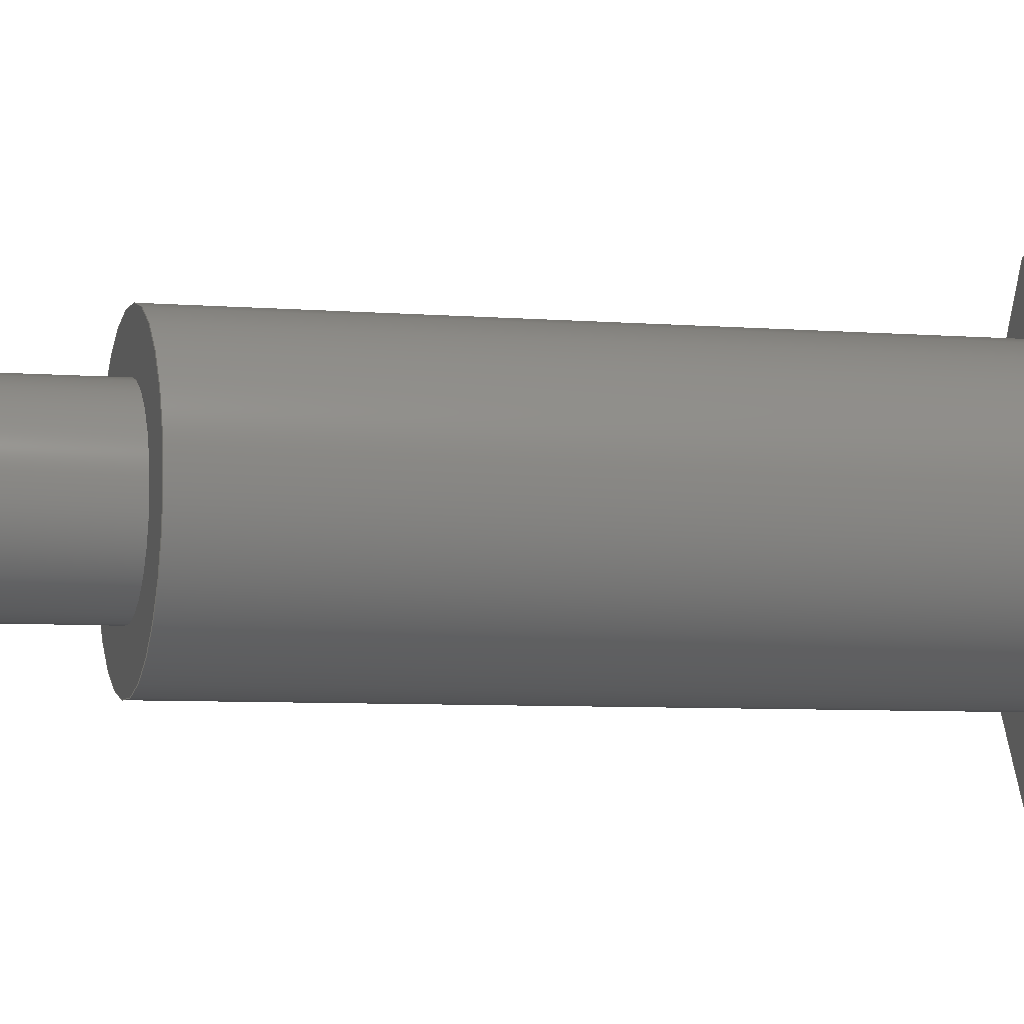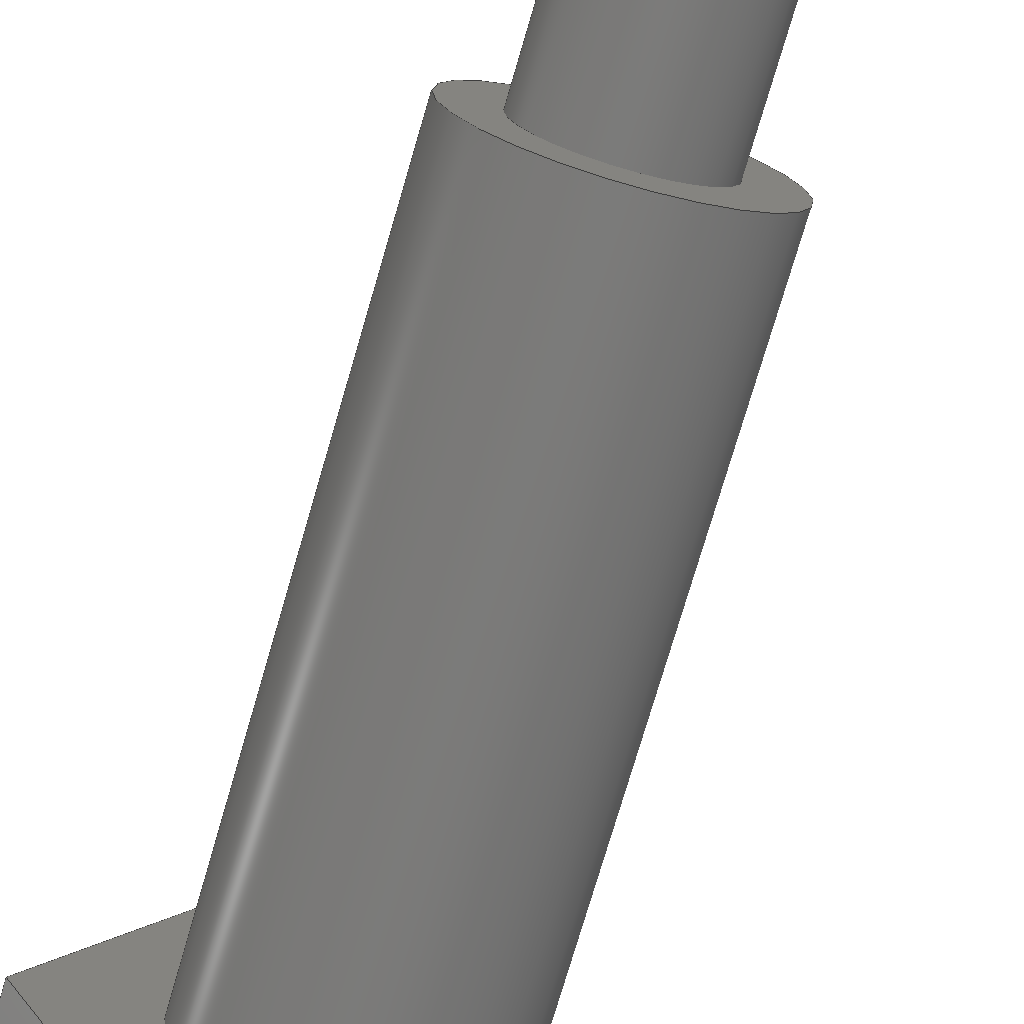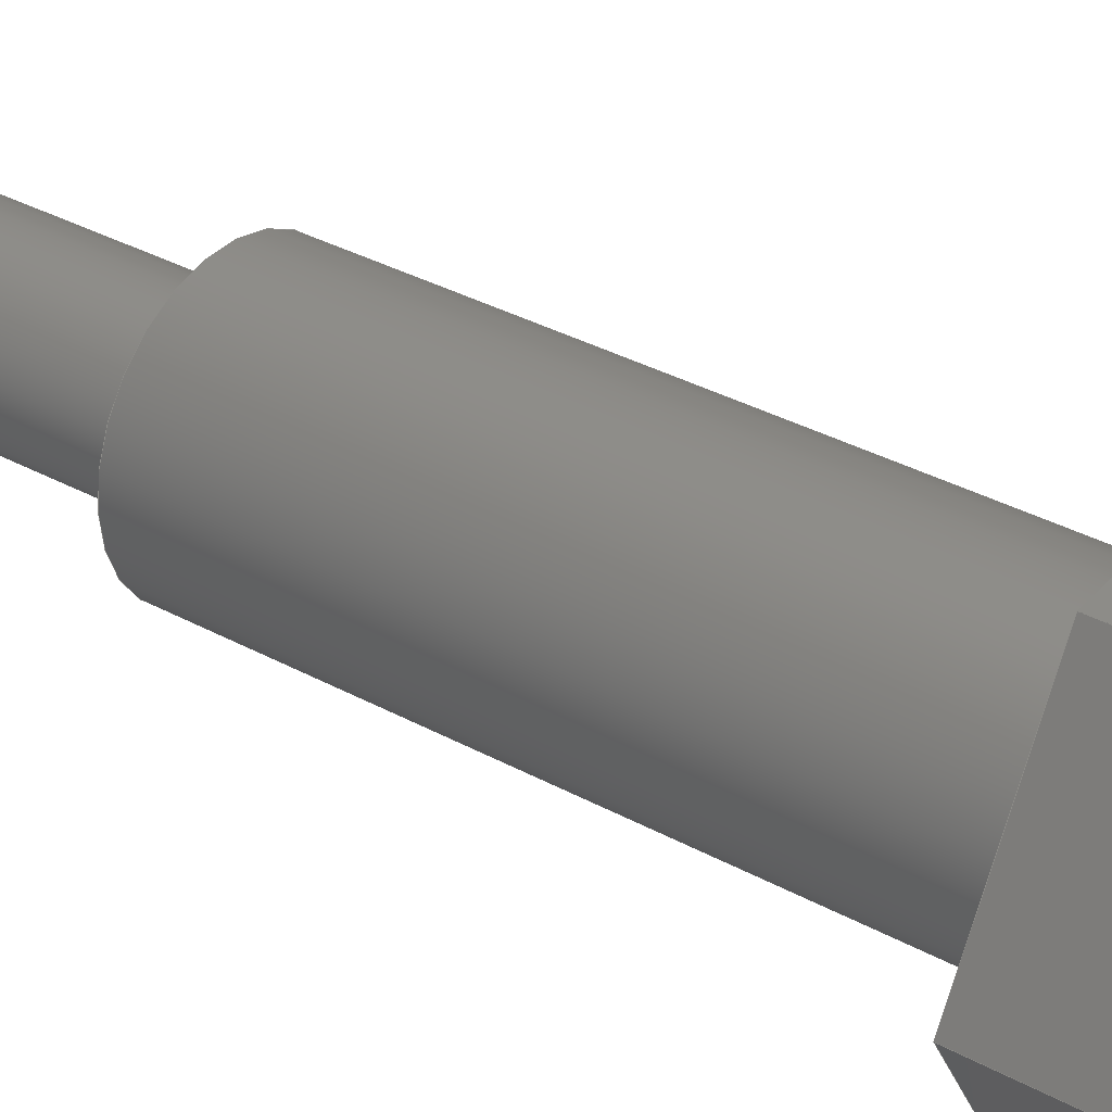
<metadata>
{"format":"step","ext":"step","renderer":"f3d","projection":"perspective","resolution":1024,"background":"white","views":[{"elev":-5.7,"azim":-105.2,"up":"+Z"},{"elev":-73.6,"azim":163.8,"up":"+Z"},{"elev":35.5,"azim":-54.3,"up":"+Z"}]}
</metadata>
<code>
ISO-10303-21;
DATA;
#1=MECHANICAL_DESIGN_GEOMETRIC_PRESENTATION_REPRESENTATION('',(#4),#330);
#2=SHAPE_REPRESENTATION_RELATIONSHIP('SRR','None',#337,#3);
#3=ADVANCED_BREP_SHAPE_REPRESENTATION('',(#5),#329);
#4=STYLED_ITEM('',(#347),#5);
#5=MANIFOLD_SOLID_BREP('Body1',#190);
#6=FACE_BOUND('',#34,.T.);
#7=FACE_BOUND('',#42,.T.);
#8=PLANE('',#207);
#9=PLANE('',#211);
#10=PLANE('',#212);
#11=PLANE('',#213);
#12=PLANE('',#214);
#13=PLANE('',#215);
#14=PLANE('',#216);
#15=PLANE('',#217);
#16=PLANE('',#218);
#17=PLANE('',#219);
#18=FACE_OUTER_BOUND('',#30,.T.);
#19=FACE_OUTER_BOUND('',#31,.T.);
#20=FACE_OUTER_BOUND('',#32,.T.);
#21=FACE_OUTER_BOUND('',#33,.T.);
#22=FACE_OUTER_BOUND('',#35,.T.);
#23=FACE_OUTER_BOUND('',#36,.T.);
#24=FACE_OUTER_BOUND('',#37,.T.);
#25=FACE_OUTER_BOUND('',#38,.T.);
#26=FACE_OUTER_BOUND('',#39,.T.);
#27=FACE_OUTER_BOUND('',#40,.T.);
#28=FACE_OUTER_BOUND('',#41,.T.);
#29=FACE_OUTER_BOUND('',#43,.T.);
#30=EDGE_LOOP('',(#128,#129,#130,#131));
#31=EDGE_LOOP('',(#132));
#32=EDGE_LOOP('',(#133,#134,#135,#136));
#33=EDGE_LOOP('',(#137));
#34=EDGE_LOOP('',(#138));
#35=EDGE_LOOP('',(#139,#140,#141,#142));
#36=EDGE_LOOP('',(#143,#144,#145,#146));
#37=EDGE_LOOP('',(#147,#148,#149,#150));
#38=EDGE_LOOP('',(#151,#152,#153,#154));
#39=EDGE_LOOP('',(#155,#156,#157,#158));
#40=EDGE_LOOP('',(#159,#160,#161,#162));
#41=EDGE_LOOP('',(#163,#164,#165,#166,#167,#168));
#42=EDGE_LOOP('',(#169));
#43=EDGE_LOOP('',(#170,#171,#172,#173,#174,#175));
#44=LINE('',#279,#64);
#45=LINE('',#286,#65);
#46=LINE('',#292,#66);
#47=LINE('',#294,#67);
#48=LINE('',#296,#68);
#49=LINE('',#297,#69);
#50=LINE('',#300,#70);
#51=LINE('',#302,#71);
#52=LINE('',#303,#72);
#53=LINE('',#306,#73);
#54=LINE('',#308,#74);
#55=LINE('',#309,#75);
#56=LINE('',#312,#76);
#57=LINE('',#314,#77);
#58=LINE('',#315,#78);
#59=LINE('',#318,#79);
#60=LINE('',#320,#80);
#61=LINE('',#321,#81);
#62=LINE('',#323,#82);
#63=LINE('',#324,#83);
#64=VECTOR('',#226,2.5);
#65=VECTOR('',#235,4);
#66=VECTOR('',#242,10);
#67=VECTOR('',#243,10);
#68=VECTOR('',#244,10);
#69=VECTOR('',#245,10);
#70=VECTOR('',#248,10);
#71=VECTOR('',#249,10);
#72=VECTOR('',#250,10);
#73=VECTOR('',#253,10);
#74=VECTOR('',#254,10);
#75=VECTOR('',#255,10);
#76=VECTOR('',#258,10);
#77=VECTOR('',#259,10);
#78=VECTOR('',#260,10);
#79=VECTOR('',#263,10);
#80=VECTOR('',#264,10);
#81=VECTOR('',#265,10);
#82=VECTOR('',#268,10);
#83=VECTOR('',#269,10);
#84=CIRCLE('',#205,2.5);
#85=CIRCLE('',#206,2.5);
#86=CIRCLE('',#209,4);
#87=CIRCLE('',#210,4);
#88=VERTEX_POINT('',#276);
#89=VERTEX_POINT('',#278);
#90=VERTEX_POINT('',#283);
#91=VERTEX_POINT('',#285);
#92=VERTEX_POINT('',#290);
#93=VERTEX_POINT('',#291);
#94=VERTEX_POINT('',#293);
#95=VERTEX_POINT('',#295);
#96=VERTEX_POINT('',#299);
#97=VERTEX_POINT('',#301);
#98=VERTEX_POINT('',#305);
#99=VERTEX_POINT('',#307);
#100=VERTEX_POINT('',#311);
#101=VERTEX_POINT('',#313);
#102=VERTEX_POINT('',#317);
#103=VERTEX_POINT('',#319);
#104=EDGE_CURVE('',#88,#88,#84,.T.);
#105=EDGE_CURVE('',#88,#89,#44,.T.);
#106=EDGE_CURVE('',#89,#89,#85,.T.);
#107=EDGE_CURVE('',#90,#90,#86,.T.);
#108=EDGE_CURVE('',#90,#91,#45,.T.);
#109=EDGE_CURVE('',#91,#91,#87,.T.);
#110=EDGE_CURVE('',#92,#93,#46,.T.);
#111=EDGE_CURVE('',#92,#94,#47,.T.);
#112=EDGE_CURVE('',#95,#94,#48,.T.);
#113=EDGE_CURVE('',#93,#95,#49,.T.);
#114=EDGE_CURVE('',#93,#96,#50,.T.);
#115=EDGE_CURVE('',#97,#95,#51,.T.);
#116=EDGE_CURVE('',#96,#97,#52,.T.);
#117=EDGE_CURVE('',#96,#98,#53,.T.);
#118=EDGE_CURVE('',#99,#97,#54,.T.);
#119=EDGE_CURVE('',#98,#99,#55,.T.);
#120=EDGE_CURVE('',#98,#100,#56,.T.);
#121=EDGE_CURVE('',#101,#99,#57,.T.);
#122=EDGE_CURVE('',#100,#101,#58,.T.);
#123=EDGE_CURVE('',#100,#102,#59,.T.);
#124=EDGE_CURVE('',#103,#101,#60,.T.);
#125=EDGE_CURVE('',#102,#103,#61,.T.);
#126=EDGE_CURVE('',#102,#92,#62,.T.);
#127=EDGE_CURVE('',#94,#103,#63,.T.);
#128=ORIENTED_EDGE('',*,*,#104,.F.);
#129=ORIENTED_EDGE('',*,*,#105,.T.);
#130=ORIENTED_EDGE('',*,*,#106,.F.);
#131=ORIENTED_EDGE('',*,*,#105,.F.);
#132=ORIENTED_EDGE('',*,*,#104,.T.);
#133=ORIENTED_EDGE('',*,*,#107,.F.);
#134=ORIENTED_EDGE('',*,*,#108,.T.);
#135=ORIENTED_EDGE('',*,*,#109,.F.);
#136=ORIENTED_EDGE('',*,*,#108,.F.);
#137=ORIENTED_EDGE('',*,*,#107,.T.);
#138=ORIENTED_EDGE('',*,*,#106,.T.);
#139=ORIENTED_EDGE('',*,*,#110,.F.);
#140=ORIENTED_EDGE('',*,*,#111,.T.);
#141=ORIENTED_EDGE('',*,*,#112,.F.);
#142=ORIENTED_EDGE('',*,*,#113,.F.);
#143=ORIENTED_EDGE('',*,*,#114,.F.);
#144=ORIENTED_EDGE('',*,*,#113,.T.);
#145=ORIENTED_EDGE('',*,*,#115,.F.);
#146=ORIENTED_EDGE('',*,*,#116,.F.);
#147=ORIENTED_EDGE('',*,*,#117,.F.);
#148=ORIENTED_EDGE('',*,*,#116,.T.);
#149=ORIENTED_EDGE('',*,*,#118,.F.);
#150=ORIENTED_EDGE('',*,*,#119,.F.);
#151=ORIENTED_EDGE('',*,*,#120,.F.);
#152=ORIENTED_EDGE('',*,*,#119,.T.);
#153=ORIENTED_EDGE('',*,*,#121,.F.);
#154=ORIENTED_EDGE('',*,*,#122,.F.);
#155=ORIENTED_EDGE('',*,*,#123,.F.);
#156=ORIENTED_EDGE('',*,*,#122,.T.);
#157=ORIENTED_EDGE('',*,*,#124,.F.);
#158=ORIENTED_EDGE('',*,*,#125,.F.);
#159=ORIENTED_EDGE('',*,*,#126,.F.);
#160=ORIENTED_EDGE('',*,*,#125,.T.);
#161=ORIENTED_EDGE('',*,*,#127,.F.);
#162=ORIENTED_EDGE('',*,*,#111,.F.);
#163=ORIENTED_EDGE('',*,*,#127,.T.);
#164=ORIENTED_EDGE('',*,*,#124,.T.);
#165=ORIENTED_EDGE('',*,*,#121,.T.);
#166=ORIENTED_EDGE('',*,*,#118,.T.);
#167=ORIENTED_EDGE('',*,*,#115,.T.);
#168=ORIENTED_EDGE('',*,*,#112,.T.);
#169=ORIENTED_EDGE('',*,*,#109,.T.);
#170=ORIENTED_EDGE('',*,*,#126,.T.);
#171=ORIENTED_EDGE('',*,*,#110,.T.);
#172=ORIENTED_EDGE('',*,*,#114,.T.);
#173=ORIENTED_EDGE('',*,*,#117,.T.);
#174=ORIENTED_EDGE('',*,*,#120,.T.);
#175=ORIENTED_EDGE('',*,*,#123,.T.);
#176=CYLINDRICAL_SURFACE('',#204,2.5);
#177=CYLINDRICAL_SURFACE('',#208,4);
#178=ADVANCED_FACE('',(#18),#176,.T.);
#179=ADVANCED_FACE('',(#19),#8,.T.);
#180=ADVANCED_FACE('',(#20),#177,.T.);
#181=ADVANCED_FACE('',(#21,#6),#9,.T.);
#182=ADVANCED_FACE('',(#22),#10,.T.);
#183=ADVANCED_FACE('',(#23),#11,.T.);
#184=ADVANCED_FACE('',(#24),#12,.T.);
#185=ADVANCED_FACE('',(#25),#13,.T.);
#186=ADVANCED_FACE('',(#26),#14,.T.);
#187=ADVANCED_FACE('',(#27),#15,.T.);
#188=ADVANCED_FACE('',(#28,#7),#16,.T.);
#189=ADVANCED_FACE('',(#29),#17,.F.);
#190=CLOSED_SHELL('',(#178,#179,#180,#181,#182,#183,#184,#185,#186,#187,
#188,#189));
#191=DERIVED_UNIT_ELEMENT(#193,1);
#192=DERIVED_UNIT_ELEMENT(#332,-3);
#193=(
MASS_UNIT()
NAMED_UNIT(*)
SI_UNIT(.KILO.,.GRAM.)
);
#194=DERIVED_UNIT((#191,#192));
#195=MEASURE_REPRESENTATION_ITEM('density measure',
POSITIVE_RATIO_MEASURE(7850),#194);
#196=PROPERTY_DEFINITION_REPRESENTATION(#201,#198);
#197=PROPERTY_DEFINITION_REPRESENTATION(#202,#199);
#198=REPRESENTATION('material name',(#200),#329);
#199=REPRESENTATION('density',(#195),#329);
#200=DESCRIPTIVE_REPRESENTATION_ITEM('Steel','Steel');
#201=PROPERTY_DEFINITION('material property','material name',#339);
#202=PROPERTY_DEFINITION('material property','density of part',#339);
#203=AXIS2_PLACEMENT_3D('placement',#274,#220,#221);
#204=AXIS2_PLACEMENT_3D('',#275,#222,#223);
#205=AXIS2_PLACEMENT_3D('',#277,#224,#225);
#206=AXIS2_PLACEMENT_3D('',#280,#227,#228);
#207=AXIS2_PLACEMENT_3D('',#281,#229,#230);
#208=AXIS2_PLACEMENT_3D('',#282,#231,#232);
#209=AXIS2_PLACEMENT_3D('',#284,#233,#234);
#210=AXIS2_PLACEMENT_3D('',#287,#236,#237);
#211=AXIS2_PLACEMENT_3D('',#288,#238,#239);
#212=AXIS2_PLACEMENT_3D('',#289,#240,#241);
#213=AXIS2_PLACEMENT_3D('',#298,#246,#247);
#214=AXIS2_PLACEMENT_3D('',#304,#251,#252);
#215=AXIS2_PLACEMENT_3D('',#310,#256,#257);
#216=AXIS2_PLACEMENT_3D('',#316,#261,#262);
#217=AXIS2_PLACEMENT_3D('',#322,#266,#267);
#218=AXIS2_PLACEMENT_3D('',#325,#270,#271);
#219=AXIS2_PLACEMENT_3D('',#326,#272,#273);
#220=DIRECTION('axis',(0,0,1));
#221=DIRECTION('refdir',(1,0,0));
#222=DIRECTION('center_axis',(0,1,0));
#223=DIRECTION('ref_axis',(-1,0,0));
#224=DIRECTION('center_axis',(0,1,0));
#225=DIRECTION('ref_axis',(-1,0,0));
#226=DIRECTION('',(0,-1,0));
#227=DIRECTION('center_axis',(0,-1,0));
#228=DIRECTION('ref_axis',(-1,0,0));
#229=DIRECTION('center_axis',(0,1,0));
#230=DIRECTION('ref_axis',(-1,0,0));
#231=DIRECTION('center_axis',(0,1,0));
#232=DIRECTION('ref_axis',(-1,0,0));
#233=DIRECTION('center_axis',(0,1,0));
#234=DIRECTION('ref_axis',(-1,0,0));
#235=DIRECTION('',(0,-1,0));
#236=DIRECTION('center_axis',(0,-1,0));
#237=DIRECTION('ref_axis',(-1,0,0));
#238=DIRECTION('center_axis',(0,1,0));
#239=DIRECTION('ref_axis',(-1,0,0));
#240=DIRECTION('center_axis',(0.866,0,-0.5));
#241=DIRECTION('ref_axis',(-0.5,0,-0.866));
#242=DIRECTION('',(0.5,0,0.866));
#243=DIRECTION('',(0,1,0));
#244=DIRECTION('',(-0.5,0,-0.866));
#245=DIRECTION('',(0,1,0));
#246=DIRECTION('center_axis',(0.866,0,0.5));
#247=DIRECTION('ref_axis',(0.5,0,-0.866));
#248=DIRECTION('',(-0.5,0,0.866));
#249=DIRECTION('',(0.5,0,-0.866));
#250=DIRECTION('',(0,1,0));
#251=DIRECTION('center_axis',(5.917e-16,0,1));
#252=DIRECTION('ref_axis',(1,0,-5.917e-16));
#253=DIRECTION('',(-1,0,5.917e-16));
#254=DIRECTION('',(1,0,-5.917e-16));
#255=DIRECTION('',(0,1,0));
#256=DIRECTION('center_axis',(-0.866,0,0.5));
#257=DIRECTION('ref_axis',(0.5,0,0.866));
#258=DIRECTION('',(-0.5,0,-0.866));
#259=DIRECTION('',(0.5,0,0.866));
#260=DIRECTION('',(0,1,0));
#261=DIRECTION('center_axis',(-0.866,0,-0.5));
#262=DIRECTION('ref_axis',(-0.5,0,0.866));
#263=DIRECTION('',(0.5,0,-0.866));
#264=DIRECTION('',(-0.5,0,0.866));
#265=DIRECTION('',(0,1,0));
#266=DIRECTION('center_axis',(-7.396e-16,0,-1));
#267=DIRECTION('ref_axis',(-1,0,7.396e-16));
#268=DIRECTION('',(1,0,-7.396e-16));
#269=DIRECTION('',(-1,0,7.396e-16));
#270=DIRECTION('center_axis',(0,1,0));
#271=DIRECTION('ref_axis',(0,0,1));
#272=DIRECTION('center_axis',(0,1,0));
#273=DIRECTION('ref_axis',(1,0,0));
#274=CARTESIAN_POINT('',(0,0,0));
#275=CARTESIAN_POINT('Origin',(0,26,0));
#276=CARTESIAN_POINT('',(2.5,36,-3.062e-16));
#277=CARTESIAN_POINT('Origin',(0,36,0));
#278=CARTESIAN_POINT('',(2.5,26,-3.062e-16));
#279=CARTESIAN_POINT('',(2.5,26,-3.062e-16));
#280=CARTESIAN_POINT('Origin',(0,26,0));
#281=CARTESIAN_POINT('Origin',(0,36,0));
#282=CARTESIAN_POINT('Origin',(0,5,0));
#283=CARTESIAN_POINT('',(4,26,-4.899e-16));
#284=CARTESIAN_POINT('Origin',(0,26,0));
#285=CARTESIAN_POINT('',(4,5,-4.899e-16));
#286=CARTESIAN_POINT('',(4,5,-4.899e-16));
#287=CARTESIAN_POINT('Origin',(0,5,0));
#288=CARTESIAN_POINT('Origin',(0,26,0));
#289=CARTESIAN_POINT('Origin',(7.506,0,0));
#290=CARTESIAN_POINT('',(3.753,0,-6.5));
#291=CARTESIAN_POINT('',(7.506,0,0));
#292=CARTESIAN_POINT('',(3.753,0,-6.5));
#293=CARTESIAN_POINT('',(3.753,5,-6.5));
#294=CARTESIAN_POINT('',(3.753,0,-6.5));
#295=CARTESIAN_POINT('',(7.506,5,0));
#296=CARTESIAN_POINT('',(3.753,5,-6.5));
#297=CARTESIAN_POINT('',(7.506,0,0));
#298=CARTESIAN_POINT('Origin',(3.753,0,6.5));
#299=CARTESIAN_POINT('',(3.753,0,6.5));
#300=CARTESIAN_POINT('',(7.506,0,0));
#301=CARTESIAN_POINT('',(3.753,5,6.5));
#302=CARTESIAN_POINT('',(7.506,5,0));
#303=CARTESIAN_POINT('',(3.753,0,6.5));
#304=CARTESIAN_POINT('Origin',(-3.753,0,6.5));
#305=CARTESIAN_POINT('',(-3.753,0,6.5));
#306=CARTESIAN_POINT('',(3.753,0,6.5));
#307=CARTESIAN_POINT('',(-3.753,5,6.5));
#308=CARTESIAN_POINT('',(3.753,5,6.5));
#309=CARTESIAN_POINT('',(-3.753,0,6.5));
#310=CARTESIAN_POINT('Origin',(-7.506,0,6.661e-15));
#311=CARTESIAN_POINT('',(-7.506,0,6.661e-15));
#312=CARTESIAN_POINT('',(-3.753,0,6.5));
#313=CARTESIAN_POINT('',(-7.506,5,6.661e-15));
#314=CARTESIAN_POINT('',(-3.753,5,6.5));
#315=CARTESIAN_POINT('',(-7.506,0,6.661e-15));
#316=CARTESIAN_POINT('Origin',(-3.753,0,-6.5));
#317=CARTESIAN_POINT('',(-3.753,0,-6.5));
#318=CARTESIAN_POINT('',(-7.506,0,6.661e-15));
#319=CARTESIAN_POINT('',(-3.753,5,-6.5));
#320=CARTESIAN_POINT('',(-7.506,5,6.661e-15));
#321=CARTESIAN_POINT('',(-3.753,0,-6.5));
#322=CARTESIAN_POINT('Origin',(3.753,0,-6.5));
#323=CARTESIAN_POINT('',(-3.753,0,-6.5));
#324=CARTESIAN_POINT('',(-3.753,5,-6.5));
#325=CARTESIAN_POINT('Origin',(0,5,1.11e-15));
#326=CARTESIAN_POINT('Origin',(0,0,1.11e-15));
#327=UNCERTAINTY_MEASURE_WITH_UNIT(LENGTH_MEASURE(0.01),#331,
'DISTANCE_ACCURACY_VALUE',
'Maximum model space distance between geometric entities at asserted c
onnectivities');
#328=UNCERTAINTY_MEASURE_WITH_UNIT(LENGTH_MEASURE(0.01),#331,
'DISTANCE_ACCURACY_VALUE',
'Maximum model space distance between geometric entities at asserted c
onnectivities');
#329=(
GEOMETRIC_REPRESENTATION_CONTEXT(3)
GLOBAL_UNCERTAINTY_ASSIGNED_CONTEXT((#327))
GLOBAL_UNIT_ASSIGNED_CONTEXT((#331,#333,#334))
REPRESENTATION_CONTEXT('','3D')
);
#330=(
GEOMETRIC_REPRESENTATION_CONTEXT(3)
GLOBAL_UNCERTAINTY_ASSIGNED_CONTEXT((#328))
GLOBAL_UNIT_ASSIGNED_CONTEXT((#331,#333,#334))
REPRESENTATION_CONTEXT('','3D')
);
#331=(
LENGTH_UNIT()
NAMED_UNIT(*)
SI_UNIT(.MILLI.,.METRE.)
);
#332=(
LENGTH_UNIT()
NAMED_UNIT(*)
SI_UNIT($,.METRE.)
);
#333=(
NAMED_UNIT(*)
PLANE_ANGLE_UNIT()
SI_UNIT($,.RADIAN.)
);
#334=(
NAMED_UNIT(*)
SI_UNIT($,.STERADIAN.)
SOLID_ANGLE_UNIT()
);
#335=SHAPE_DEFINITION_REPRESENTATION(#336,#337);
#336=PRODUCT_DEFINITION_SHAPE('',$,#339);
#337=SHAPE_REPRESENTATION('',(#203),#329);
#338=PRODUCT_DEFINITION_CONTEXT('part definition',#343,'design');
#339=PRODUCT_DEFINITION('custom_shaft','custom_shaft v3',#340,#338);
#340=PRODUCT_DEFINITION_FORMATION('',$,#345);
#341=PRODUCT_RELATED_PRODUCT_CATEGORY('custom_shaft v3',
'custom_shaft v3',(#345));
#342=APPLICATION_PROTOCOL_DEFINITION('international standard',
'automotive_design',2009,#343);
#343=APPLICATION_CONTEXT(
'Core Data for Automotive Mechanical Design Process');
#344=PRODUCT_CONTEXT('part definition',#343,'mechanical');
#345=PRODUCT('custom_shaft','custom_shaft v3',$,(#344));
#346=PRESENTATION_STYLE_ASSIGNMENT((#348));
#347=PRESENTATION_STYLE_ASSIGNMENT((#349));
#348=SURFACE_STYLE_USAGE(.BOTH.,#350);
#349=SURFACE_STYLE_USAGE(.BOTH.,#351);
#350=SURFACE_SIDE_STYLE('',(#352));
#351=SURFACE_SIDE_STYLE('',(#353));
#352=SURFACE_STYLE_FILL_AREA(#354);
#353=SURFACE_STYLE_FILL_AREA(#355);
#354=FILL_AREA_STYLE('Steel - Satin',(#356));
#355=FILL_AREA_STYLE('Brass - Matte',(#357));
#356=FILL_AREA_STYLE_COLOUR('Steel - Satin',#358);
#357=FILL_AREA_STYLE_COLOUR('Brass - Matte',#359);
#358=COLOUR_RGB('Steel - Satin',0.6275,0.6275,0.6275);
#359=COLOUR_RGB('Brass - Matte',0.9529,0.7961,0.4863);
ENDSEC;
END-ISO-10303-21;

</code>
